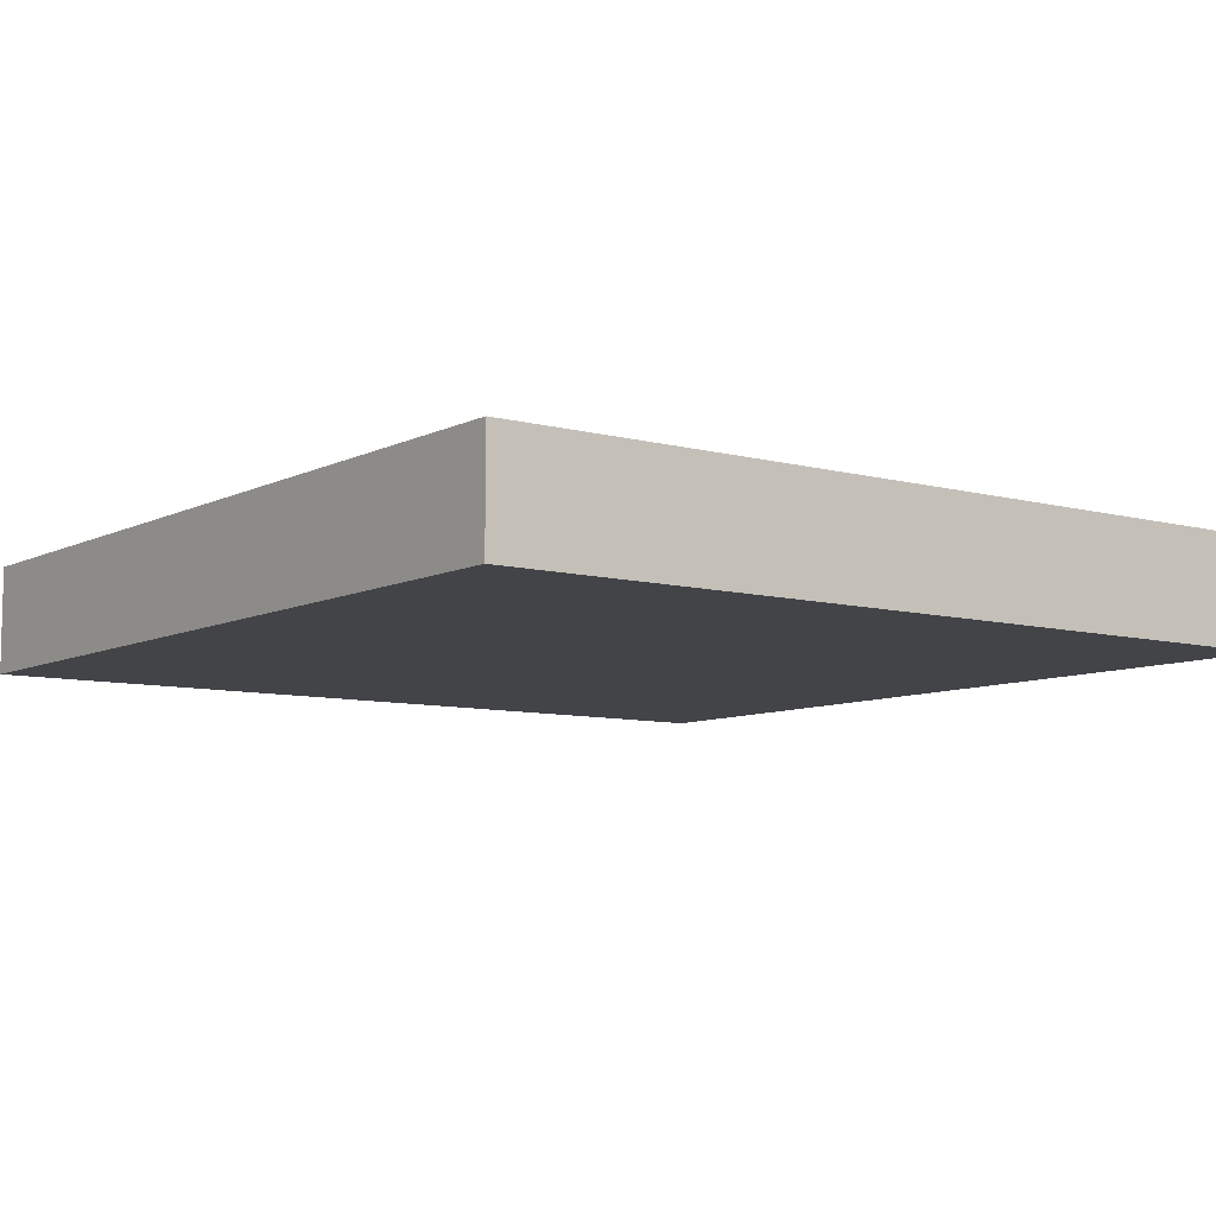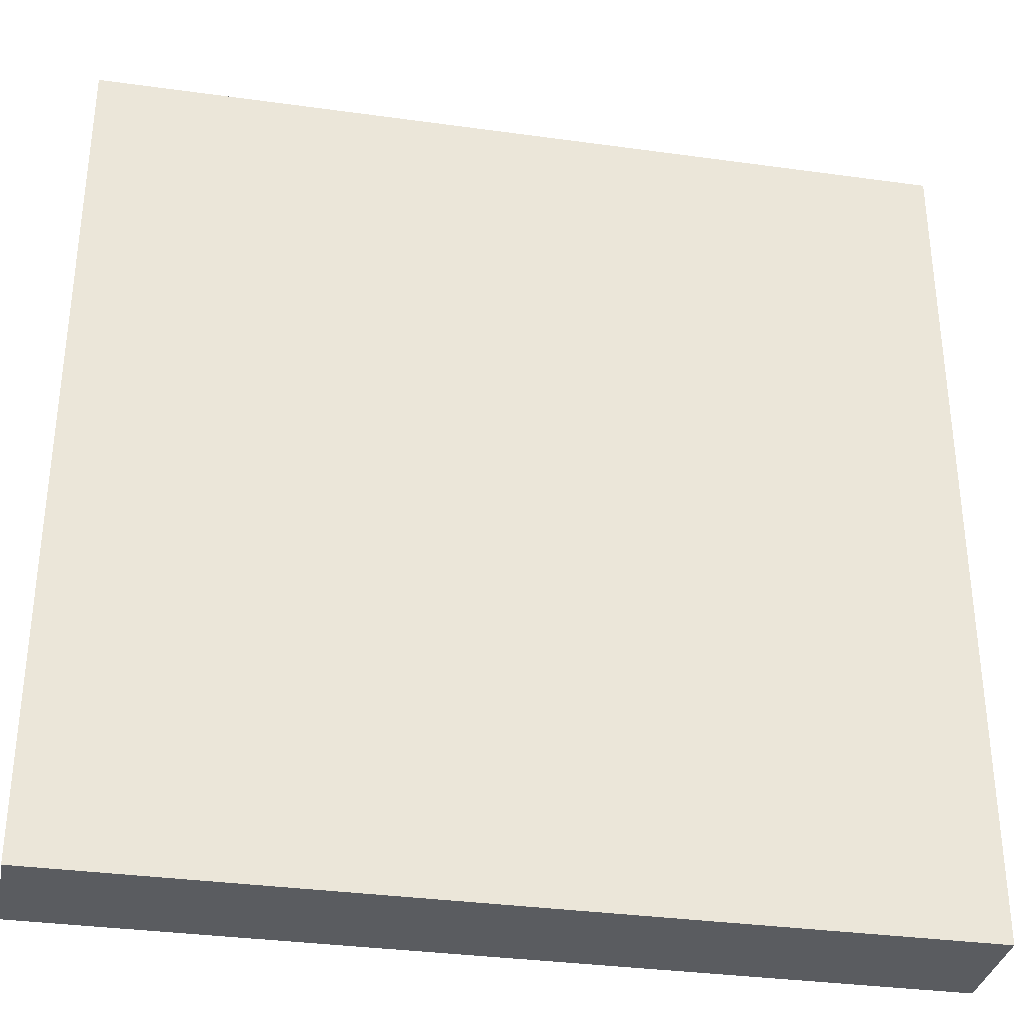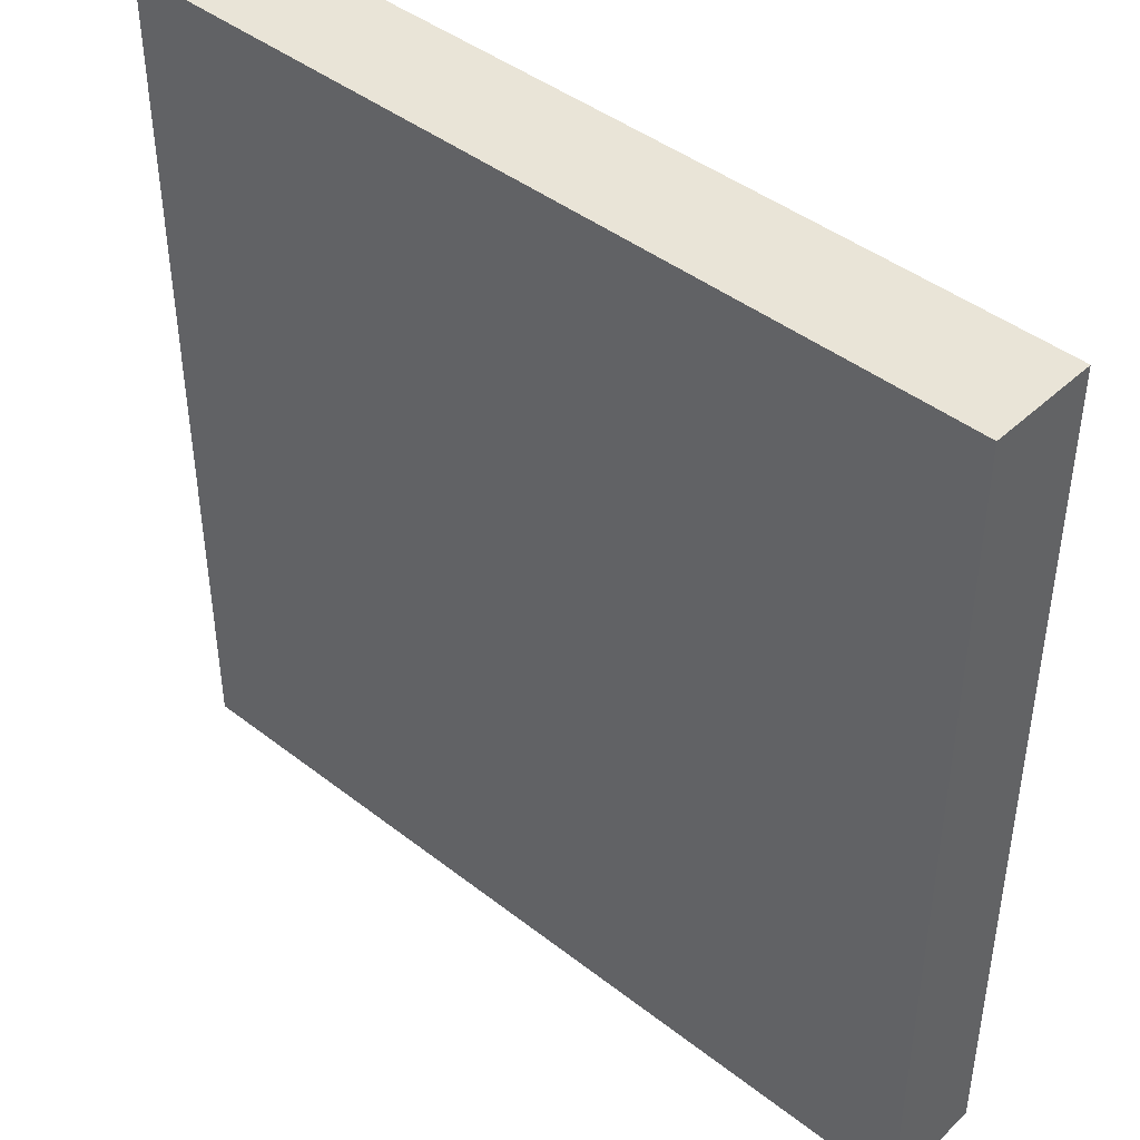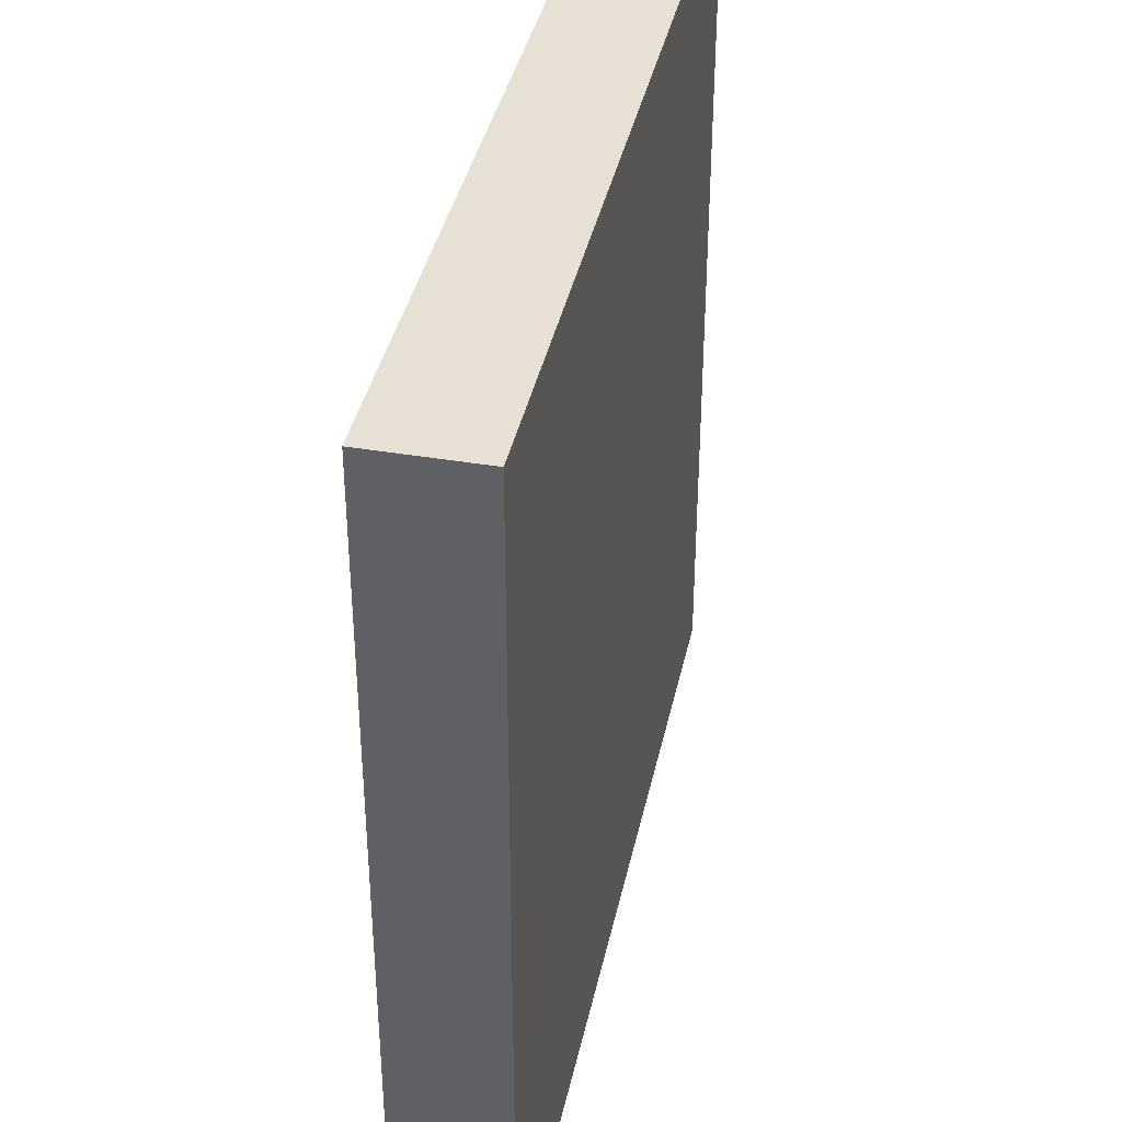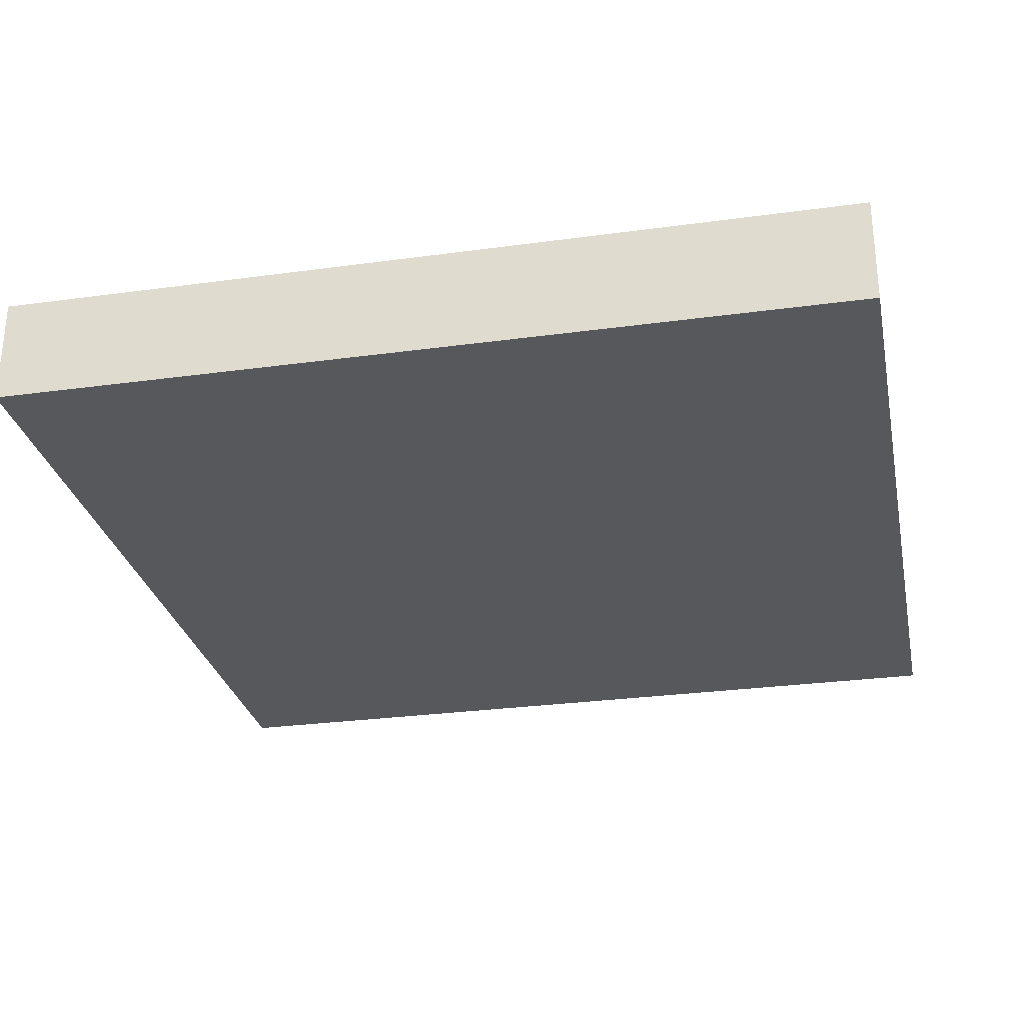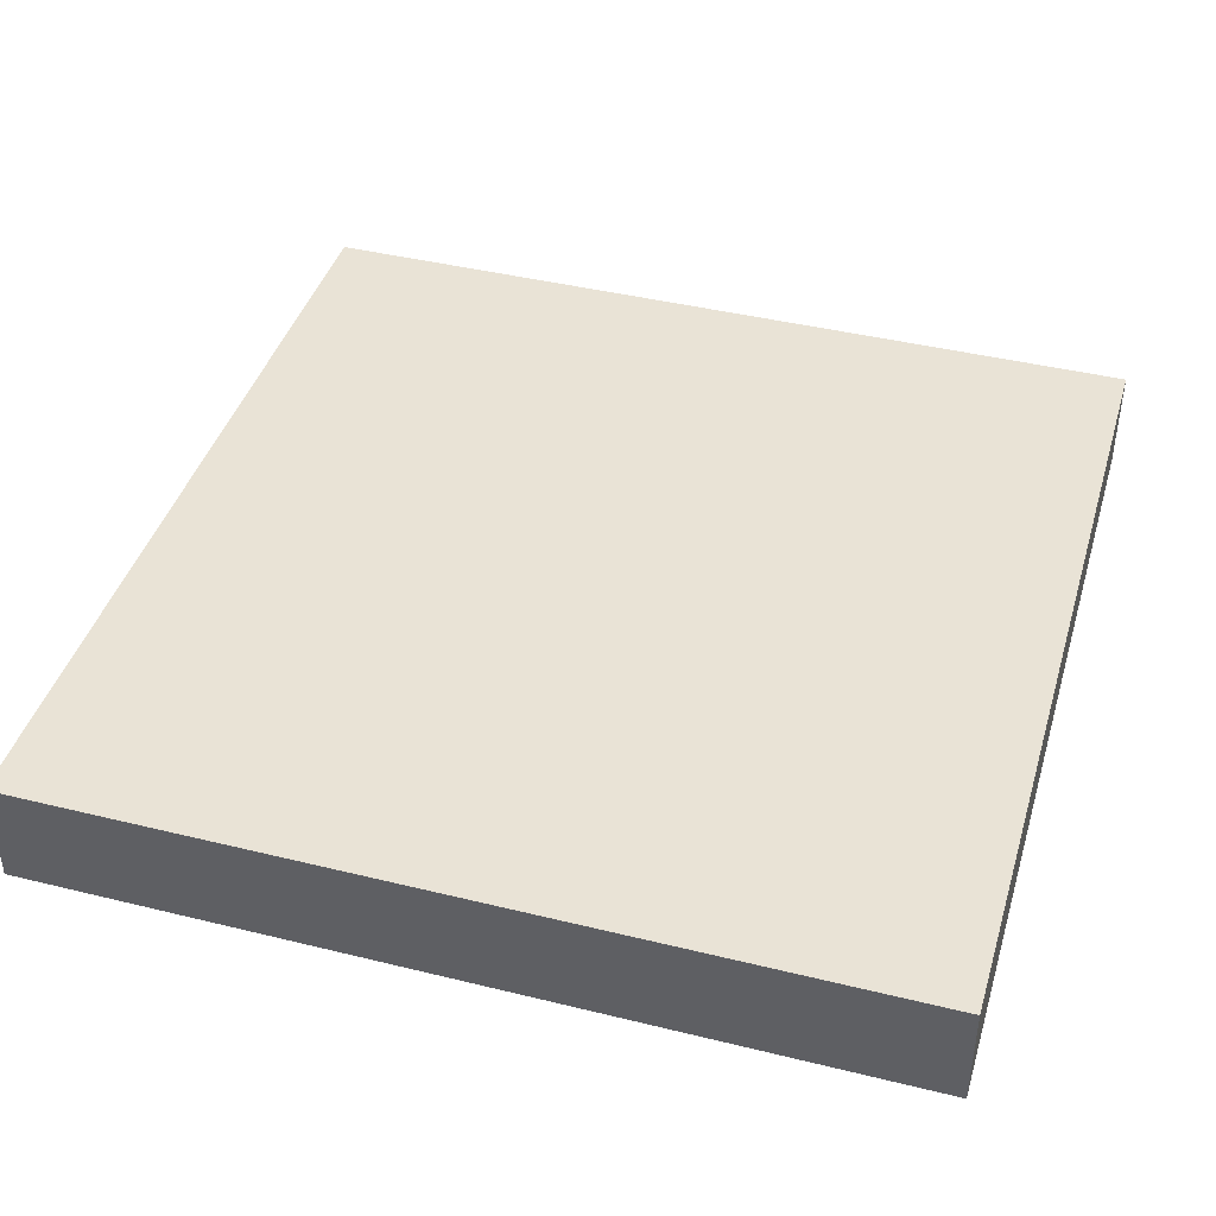
<metadata>
{"format":"obj","ext":"obj","renderer":"f3d","projection":"perspective","resolution":1024,"background":"white","views":[{"elev":-8.1,"azim":143.3,"up":"+Z"},{"elev":-33.6,"azim":-10.7,"up":"+Y"},{"elev":43.5,"azim":-137.5,"up":"+Y"},{"elev":39.2,"azim":102.0,"up":"+Y"},{"elev":-28.5,"azim":-168.4,"up":"+Z"},{"elev":42.2,"azim":-163.6,"up":"+Z"}]}
</metadata>
<code>
g tileD
v -52 44 -16
v -52 44 -20
v -52 76 -16
v -52 76 -20
v -20 44 -16
v -20 44 -20
v -20 76 -16
v -20 76 -20
v -52 44 -16
v -52 76 -16
v -48 64 -16
v -48 68 -16
v -44 64 -16
v -44 68 -16
v -44 72 -16
v -40 64 -16
v -40 68 -16
v -40 72 -16
v -36 64 -16
v -36 68 -16
v -28 48 -16
v -28 52 -16
v -24 48 -16
v -24 52 -16
v -20 44 -16
v -20 76 -16
v -52 44 -20
v -52 76 -20
v -48 64 -20
v -48 68 -20
v -44 64 -20
v -44 68 -20
v -44 72 -20
v -40 64 -20
v -40 68 -20
v -40 72 -20
v -36 64 -20
v -36 68 -20
v -28 48 -20
v -28 52 -20
v -24 48 -20
v -24 52 -20
v -20 44 -20
v -20 76 -20
v -52 44 -16
v -20 44 -16
v -52 44 -20
v -20 44 -20
v -52 76 -16
v -20 76 -16
v -52 76 -20
v -20 76 -20
f 3 2 1
f 4 2 3
f 5 6 7
f 7 6 8
f 11 10 9
f 12 10 11
f 13 11 9
f 13 12 11
f 14 10 12
f 14 12 13
f 15 10 14
f 16 13 9
f 16 14 13
f 17 15 14
f 17 14 16
f 18 10 15
f 18 15 17
f 19 17 16
f 19 16 9
f 20 18 17
f 20 17 19
f 21 19 9
f 21 20 19
f 22 20 21
f 23 21 9
f 23 22 21
f 24 20 22
f 24 22 23
f 25 23 9
f 25 24 23
f 26 10 18
f 26 24 25
f 26 18 20
f 26 20 24
f 27 28 29
f 29 28 30
f 27 29 31
f 29 30 31
f 30 28 32
f 31 30 32
f 32 28 33
f 27 31 34
f 31 32 34
f 32 33 35
f 34 32 35
f 33 28 36
f 35 33 36
f 34 35 37
f 27 34 37
f 35 36 38
f 37 35 38
f 27 37 39
f 37 38 39
f 39 38 40
f 27 39 41
f 39 40 41
f 40 38 42
f 41 40 42
f 27 41 43
f 41 42 43
f 36 28 44
f 43 42 44
f 38 36 44
f 42 38 44
f 47 46 45
f 48 46 47
f 49 50 51
f 51 50 52

</code>
